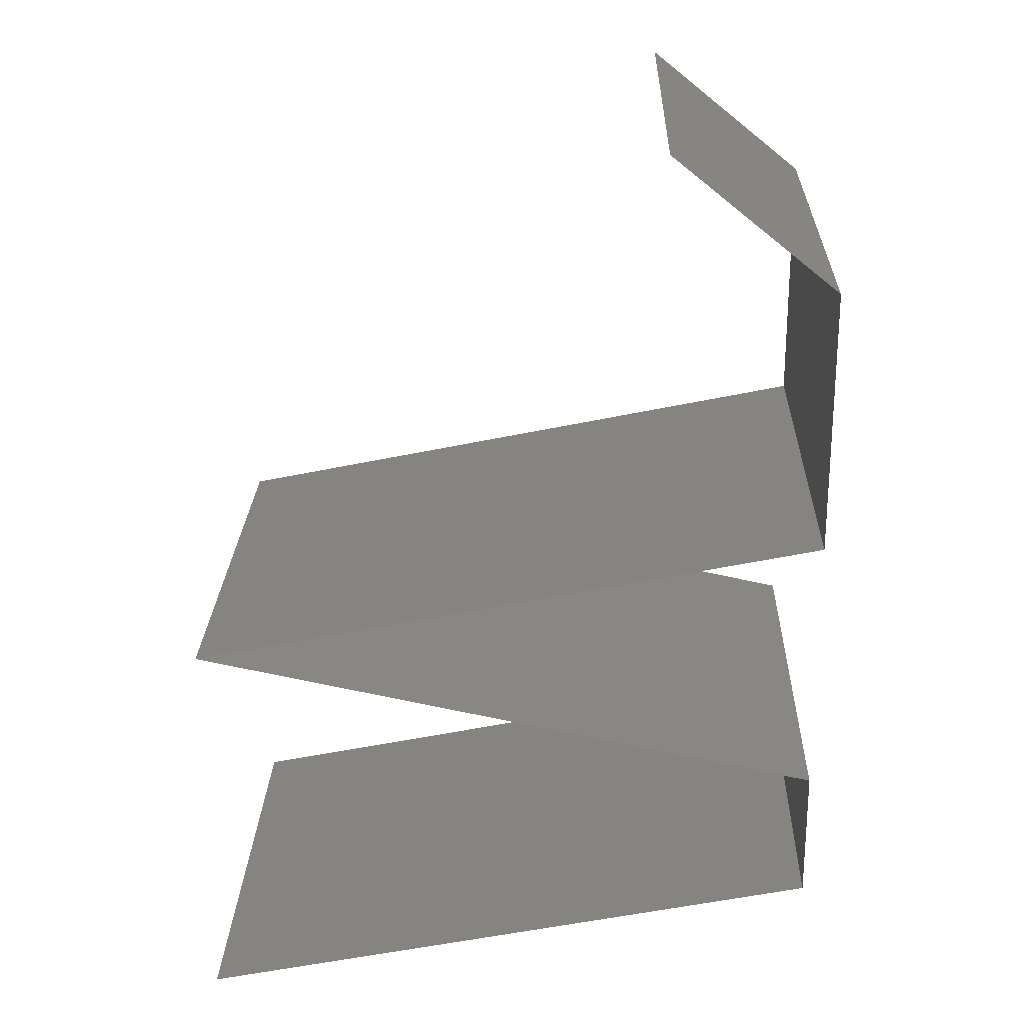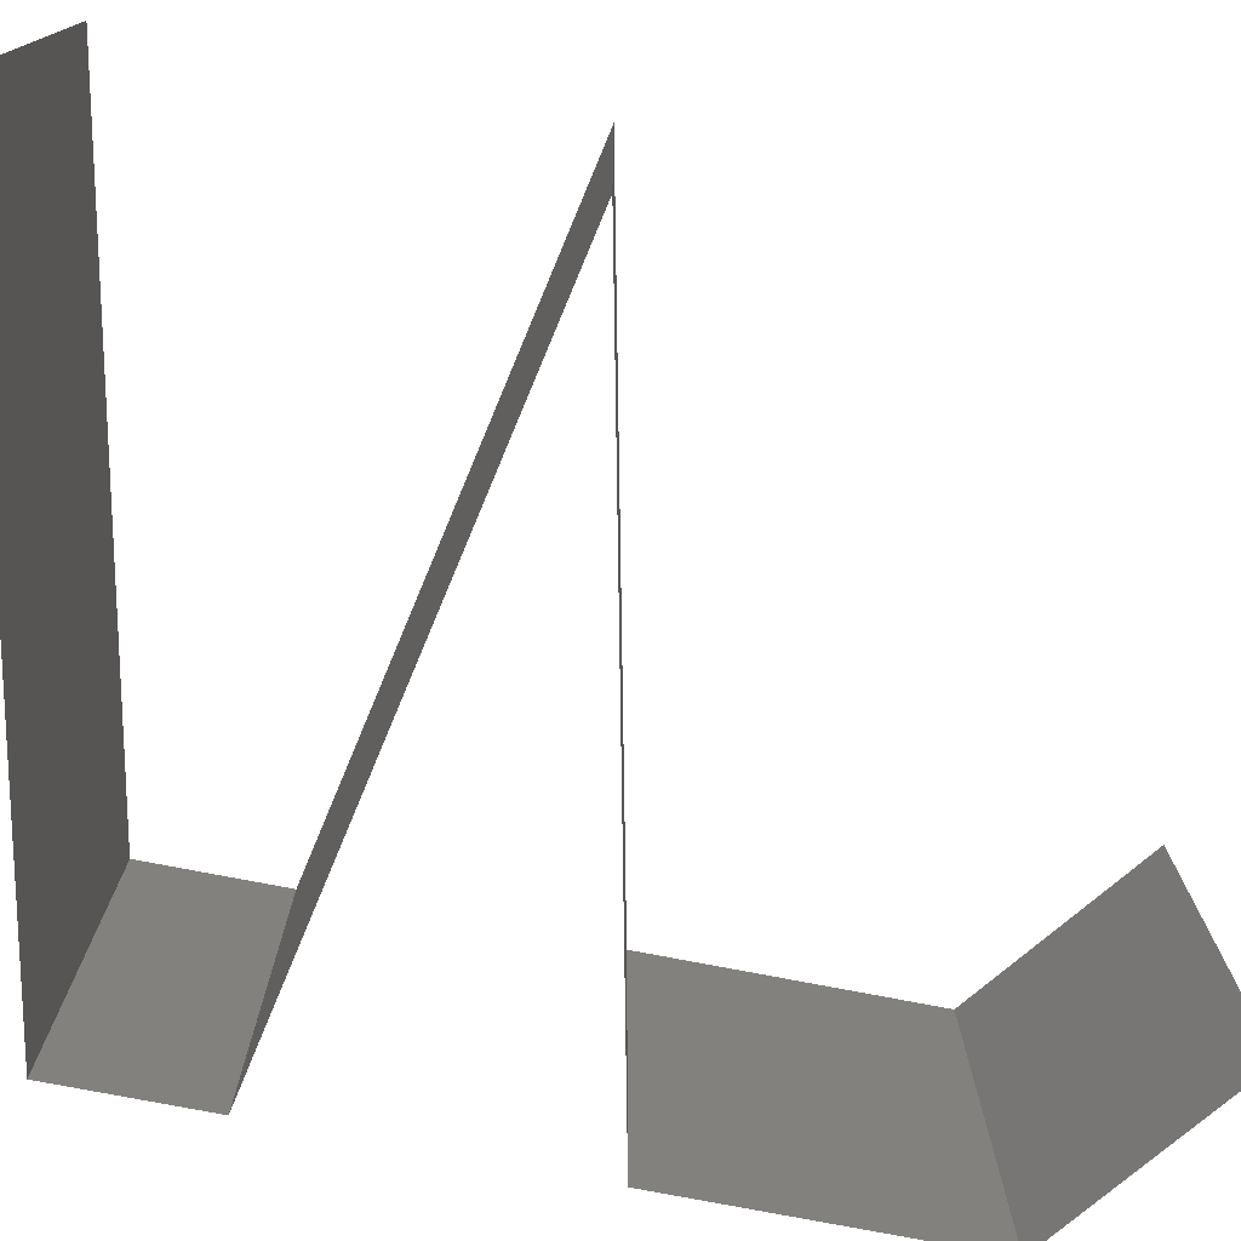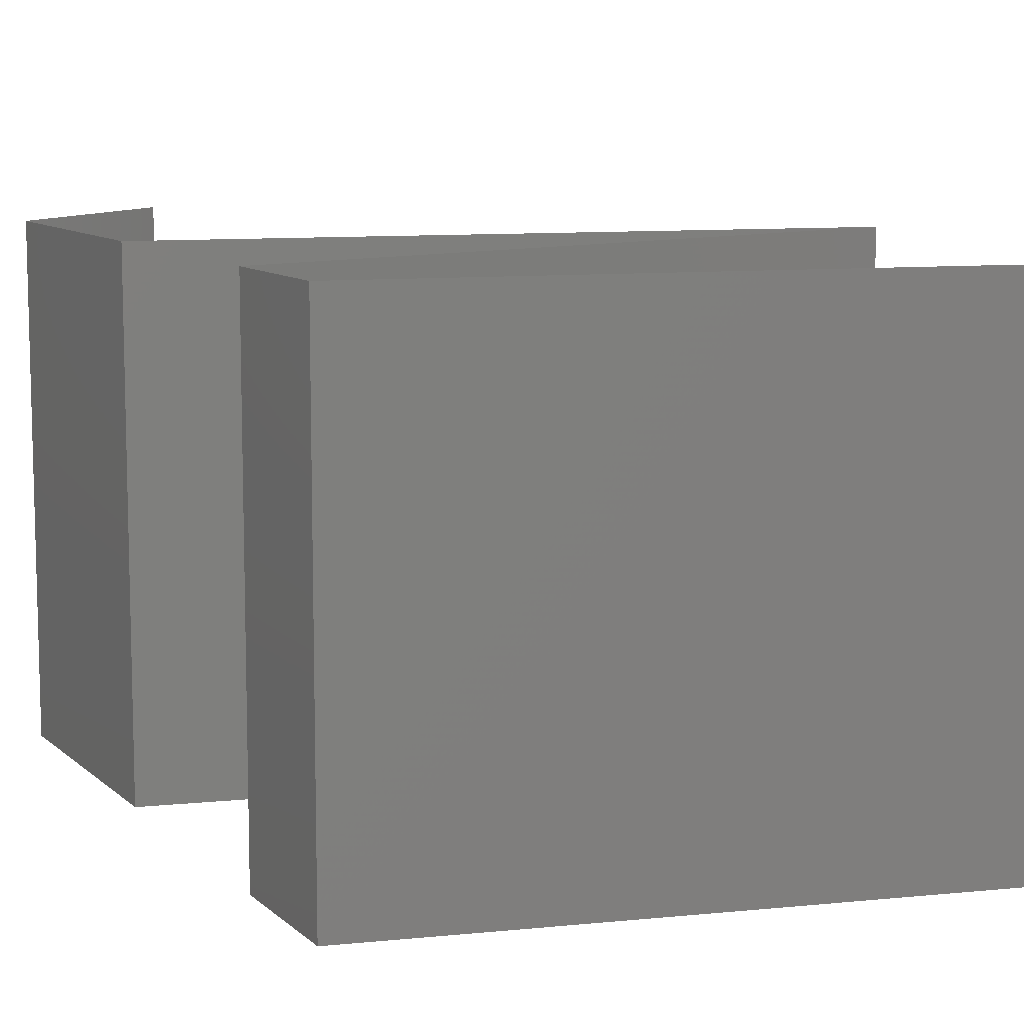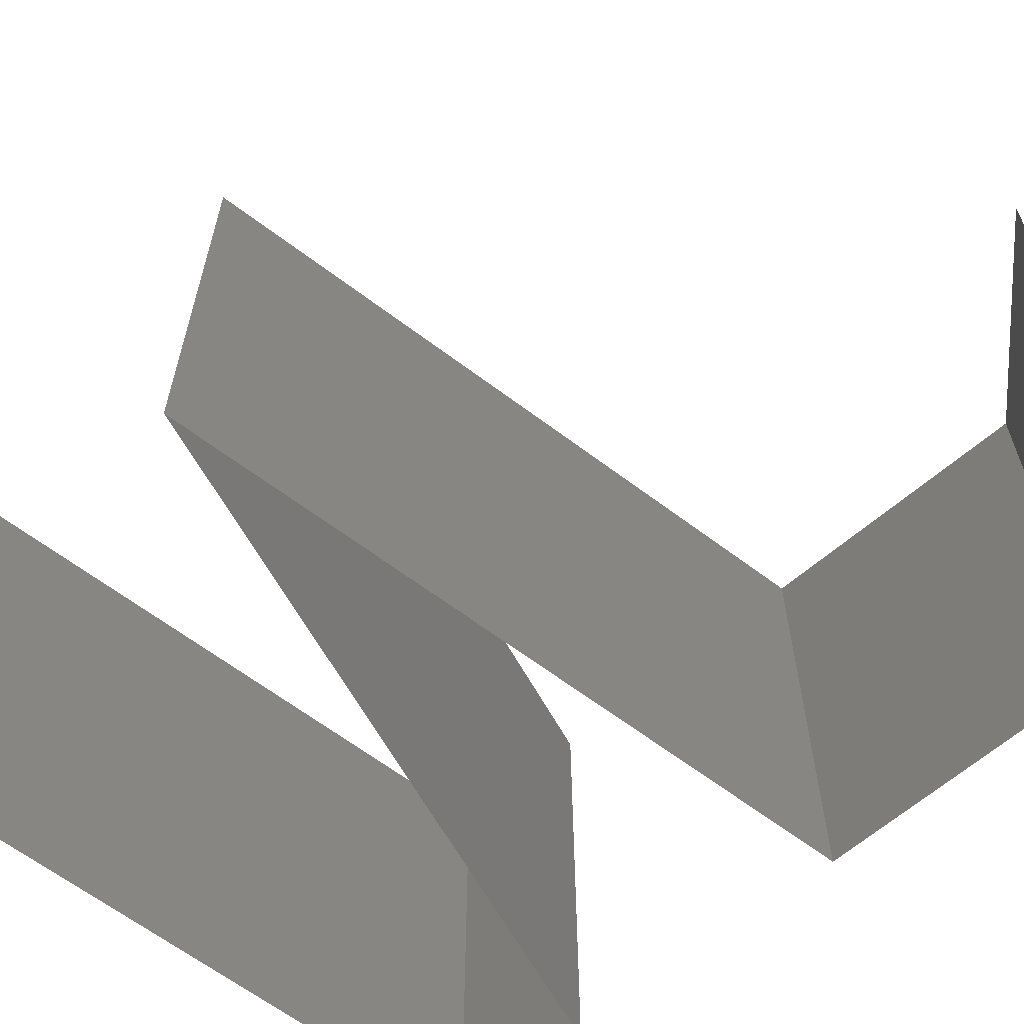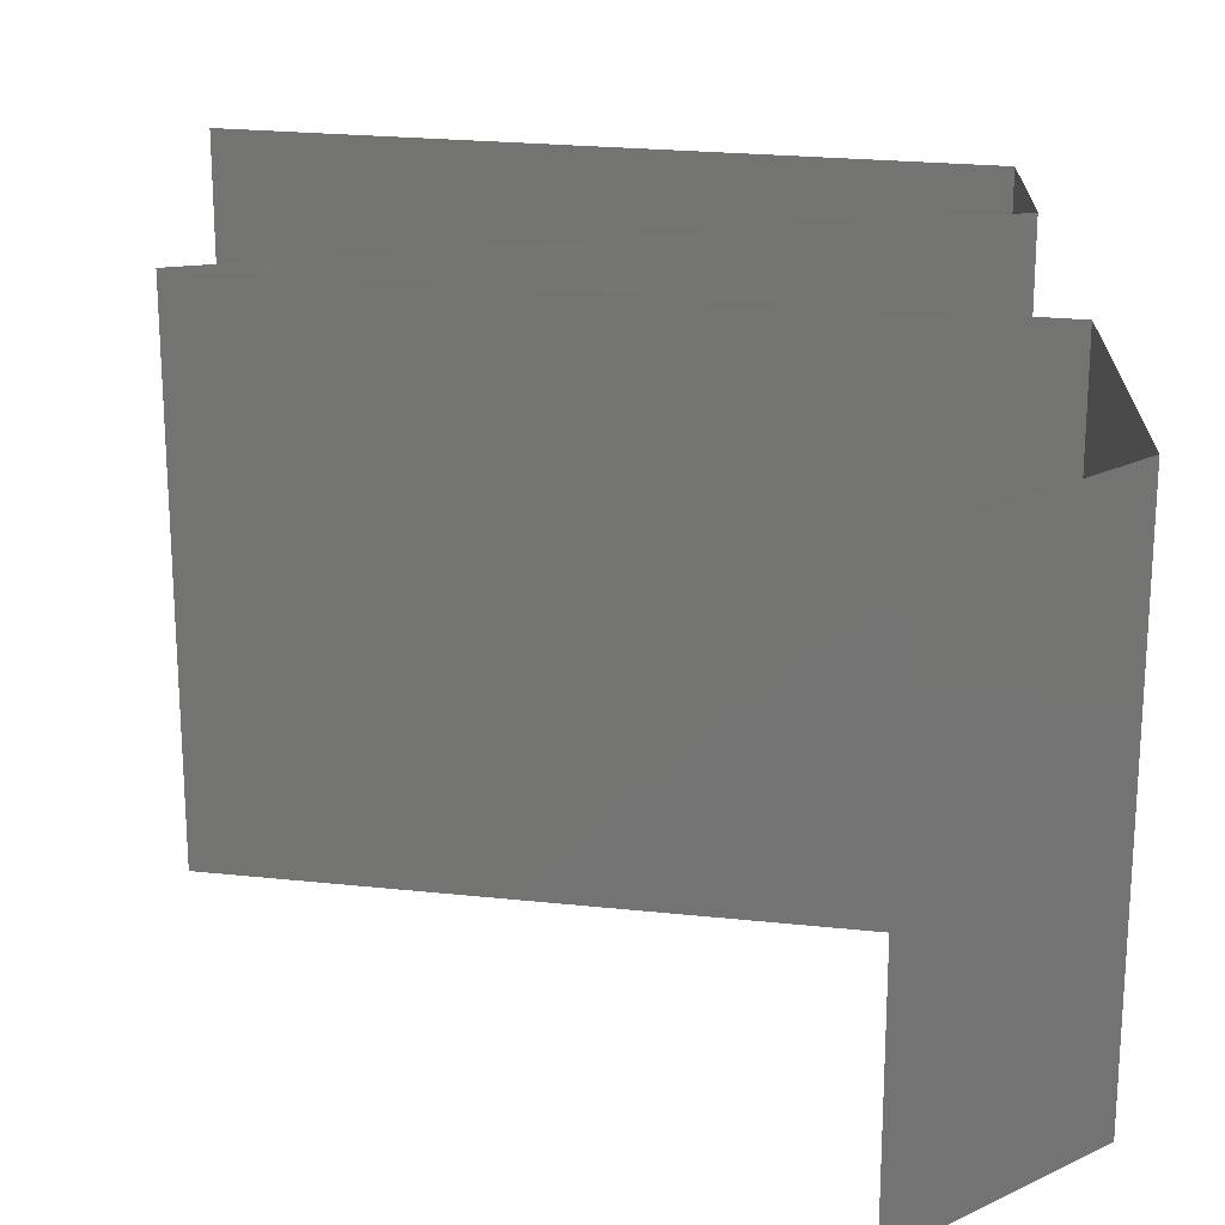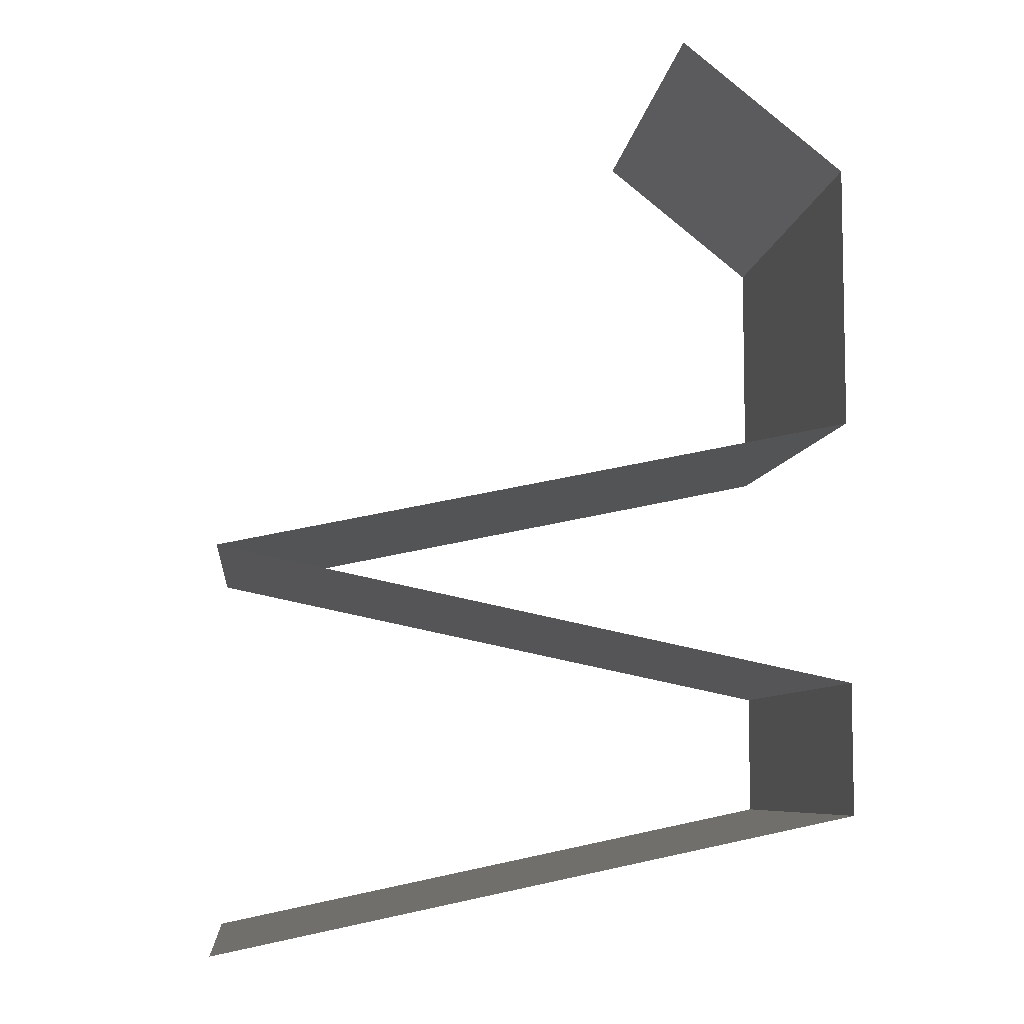
<metadata>
{"format":"stl","ext":"stl","renderer":"f3d","projection":"perspective","resolution":1024,"background":"white","views":[{"elev":23.6,"azim":-178.2,"up":"+Y"},{"elev":-76.4,"azim":79.1,"up":"+Z"},{"elev":9.9,"azim":-26.4,"up":"+Z"},{"elev":-63.8,"azim":130.8,"up":"+Z"},{"elev":22.4,"azim":179.0,"up":"+Z"},{"elev":-7.2,"azim":173.7,"up":"+Y"}]}
</metadata>
<code>
# stl→obj: 62 verts, 92 faces
v 0.03 0.045 0.02
v 0.03 0.045 0.01
v 0.0265 0.04219 0.015
v 0.023 0.03938 0
v 0.023 0.03938 0.01
v 0.0265 0.04219 0.005
v 0.03 0.045 0
v 0.023 0.03938 0.02
v 0.023 0.03375 0.01
v 0.023 0.03656 0.015
v 0.023 0.03375 0
v 0.023 0.03656 0.005
v 0.023 0.03375 0.02
v 0.023 0.02813 0
v 0.023 0.03094 0.005
v 0.023 0.02813 0.02
v 0.023 0.03094 0.015
v 0.023 0.02813 0.01
v 0.041 0.02437 0.02
v 0.032 0.02625 0.02
v 0.0365 0.02531 0.01204
v 0.02944 0.02678 0.01318
v 0.05 0.0225 0.01
v 0.05 0.0225 0.02
v 0.04356 0.02384 0.01318
v 0.0365 0.02531 0.004886
v 0.02925 0.02682 0.006374
v 0.04375 0.0238 0.006374
v 0.05 0.0225 0
v 0.032 0.02625 0
v 0.041 0.02438 0
v 0.032 0.01875 0.02
v 0.041 0.02063 0.02
v 0.0365 0.01969 0.01204
v 0.04356 0.02116 0.01318
v 0.023 0.01688 0.01
v 0.023 0.01688 0.02
v 0.02944 0.01822 0.01318
v 0.0365 0.01969 0.004886
v 0.02925 0.01818 0.006374
v 0.04375 0.0212 0.006374
v 0.023 0.01688 0
v 0.032 0.01875 0
v 0.041 0.02063 0
v 0.023 0.01125 0
v 0.023 0.01406 0.005
v 0.023 0.01125 0.01
v 0.023 0.01406 0.015
v 0.023 0.01125 0.02
v 0.032 0.009375 0
v 0.041 0.0075 0
v 0.0365 0.008438 0.007962
v 0.05 0.005625 0
v 0.05 0.005625 0.01
v 0.04356 0.006966 0.006819
v 0.02944 0.009909 0.006819
v 0.0365 0.008437 0.01511
v 0.04375 0.006926 0.01363
v 0.02925 0.009949 0.01363
v 0.05 0.005625 0.02
v 0.032 0.009375 0.02
v 0.041 0.0075 0.02
f 1 2 3
f 4 5 6
f 2 7 6
f 5 8 3
f 5 2 6
f 2 5 3
f 8 1 3
f 7 4 6
f 5 9 10
f 4 11 12
f 9 5 12
f 13 8 10
f 5 4 12
f 8 5 10
f 11 9 12
f 9 13 10
f 11 14 15
f 16 13 17
f 18 9 15
f 9 18 17
f 9 11 15
f 13 9 17
f 14 18 15
f 18 16 17
f 19 20 21
f 16 18 22
f 23 24 25
f 20 16 22
f 24 19 25
f 26 21 27
f 21 26 28
f 29 23 28
f 18 14 27
f 21 22 27
f 25 21 28
f 14 30 27
f 31 29 28
f 21 20 22
f 19 21 25
f 30 31 26
f 26 31 28
f 30 26 27
f 23 25 28
f 22 18 27
f 32 33 34
f 24 23 35
f 36 37 38
f 33 24 35
f 37 32 38
f 34 39 40
f 39 34 41
f 42 36 40
f 23 29 41
f 34 35 41
f 38 34 40
f 43 42 40
f 29 44 41
f 34 33 35
f 32 34 38
f 44 43 39
f 39 43 40
f 44 39 41
f 36 38 40
f 35 23 41
f 42 45 46
f 36 47 48
f 49 37 48
f 47 36 46
f 36 42 46
f 37 36 48
f 45 47 46
f 47 49 48
f 50 51 52
f 53 54 55
f 47 45 56
f 51 53 55
f 45 50 56
f 57 52 58
f 52 57 59
f 49 47 59
f 54 60 58
f 52 55 58
f 56 52 59
f 61 49 59
f 60 62 58
f 52 51 55
f 50 52 56
f 62 61 57
f 57 61 59
f 62 57 58
f 47 56 59
f 55 54 58

</code>
